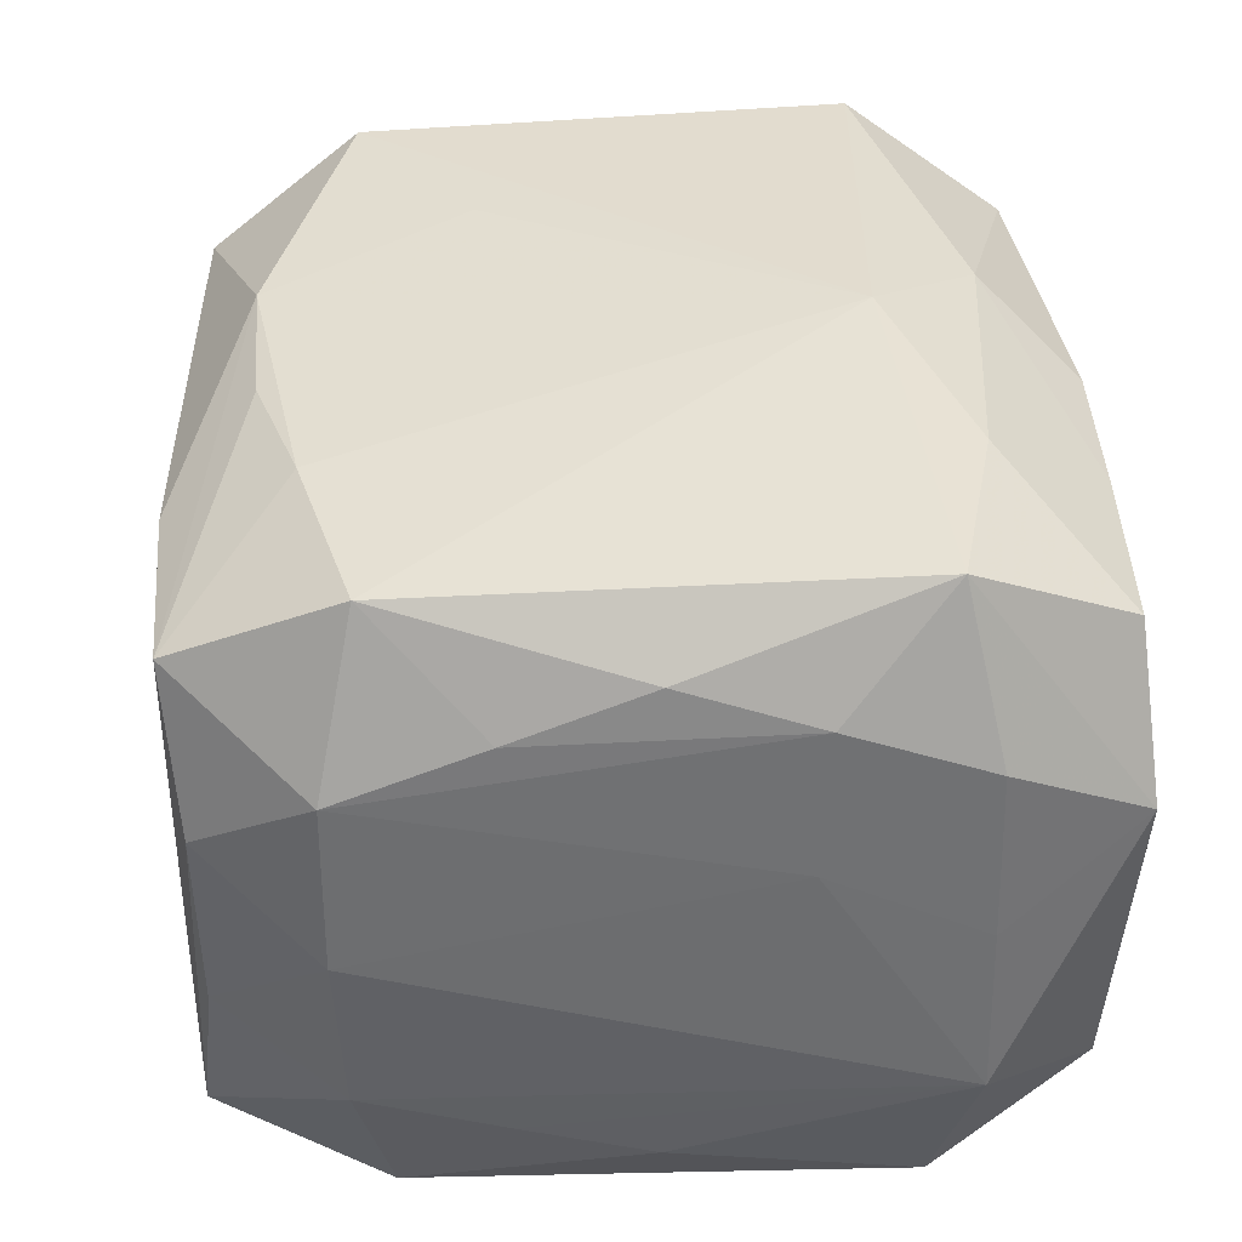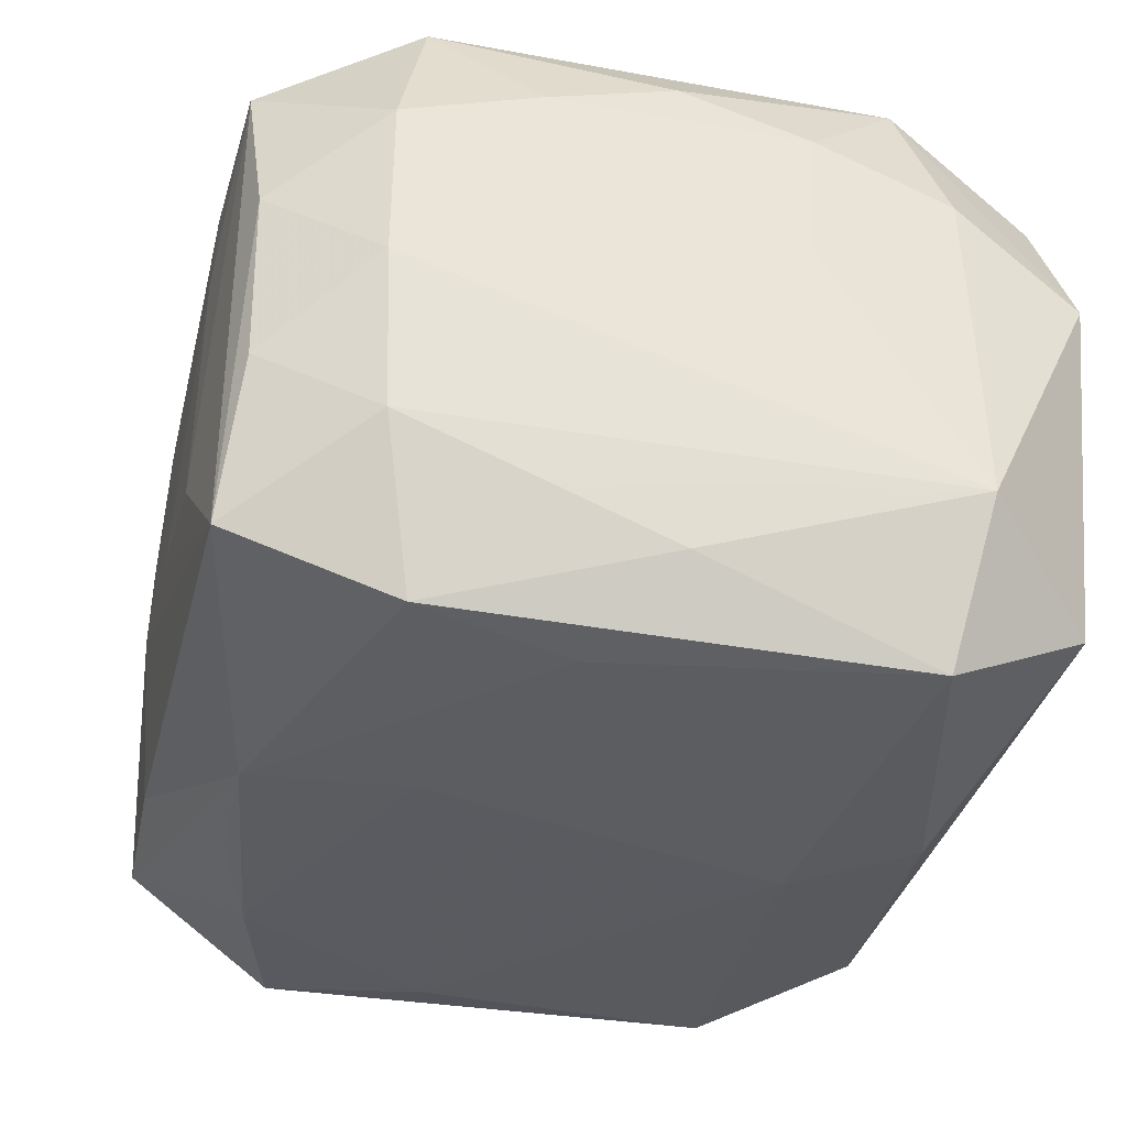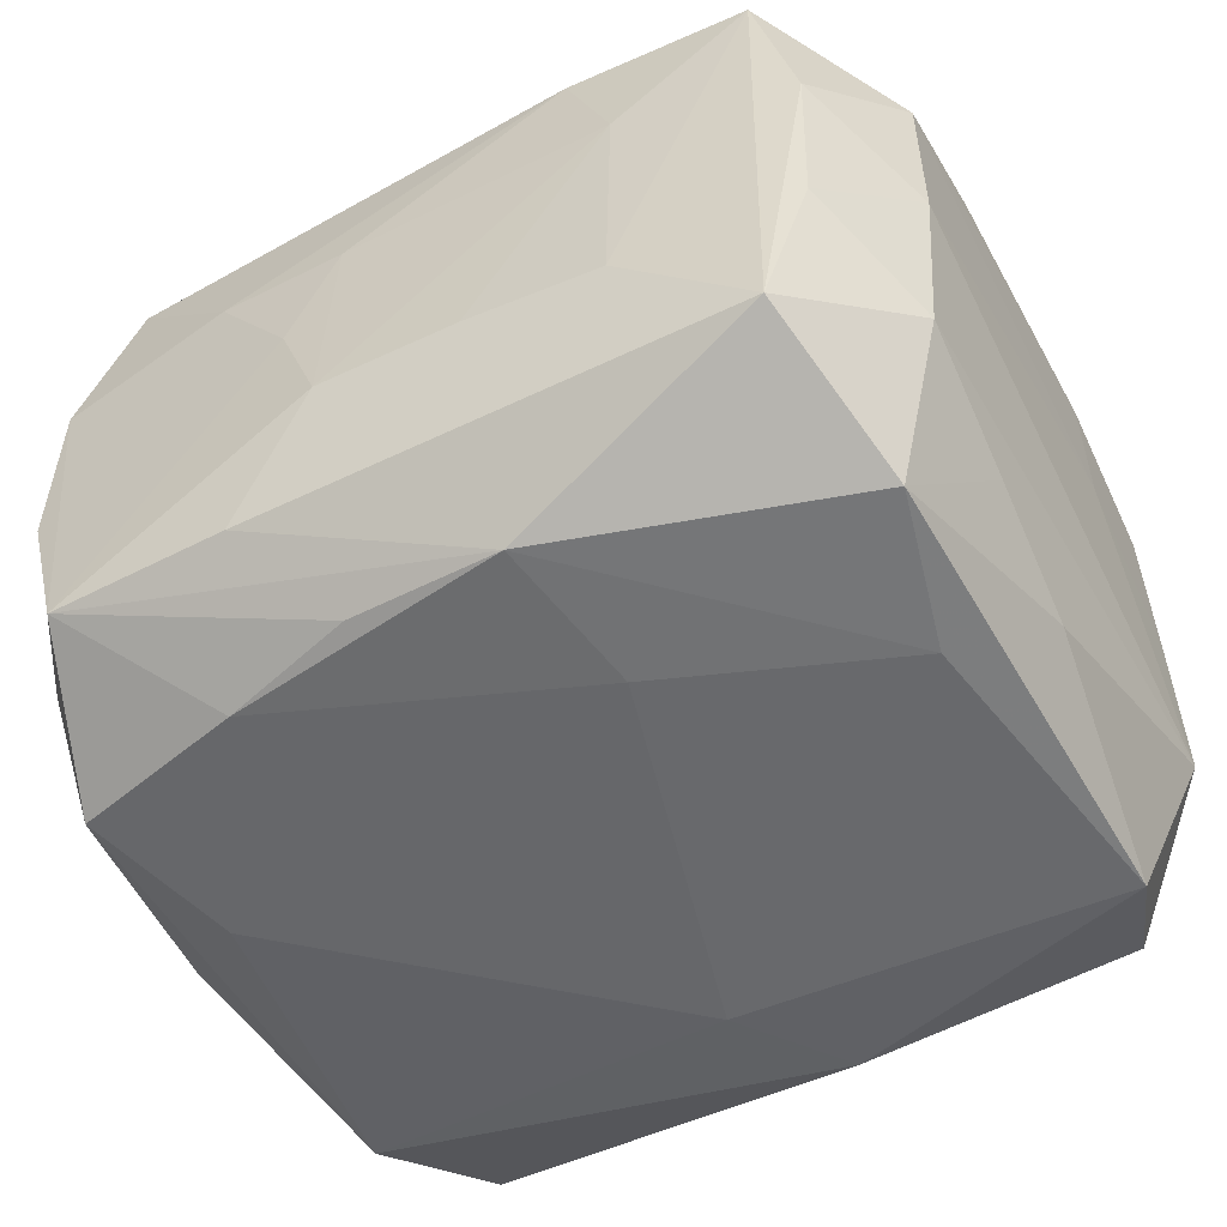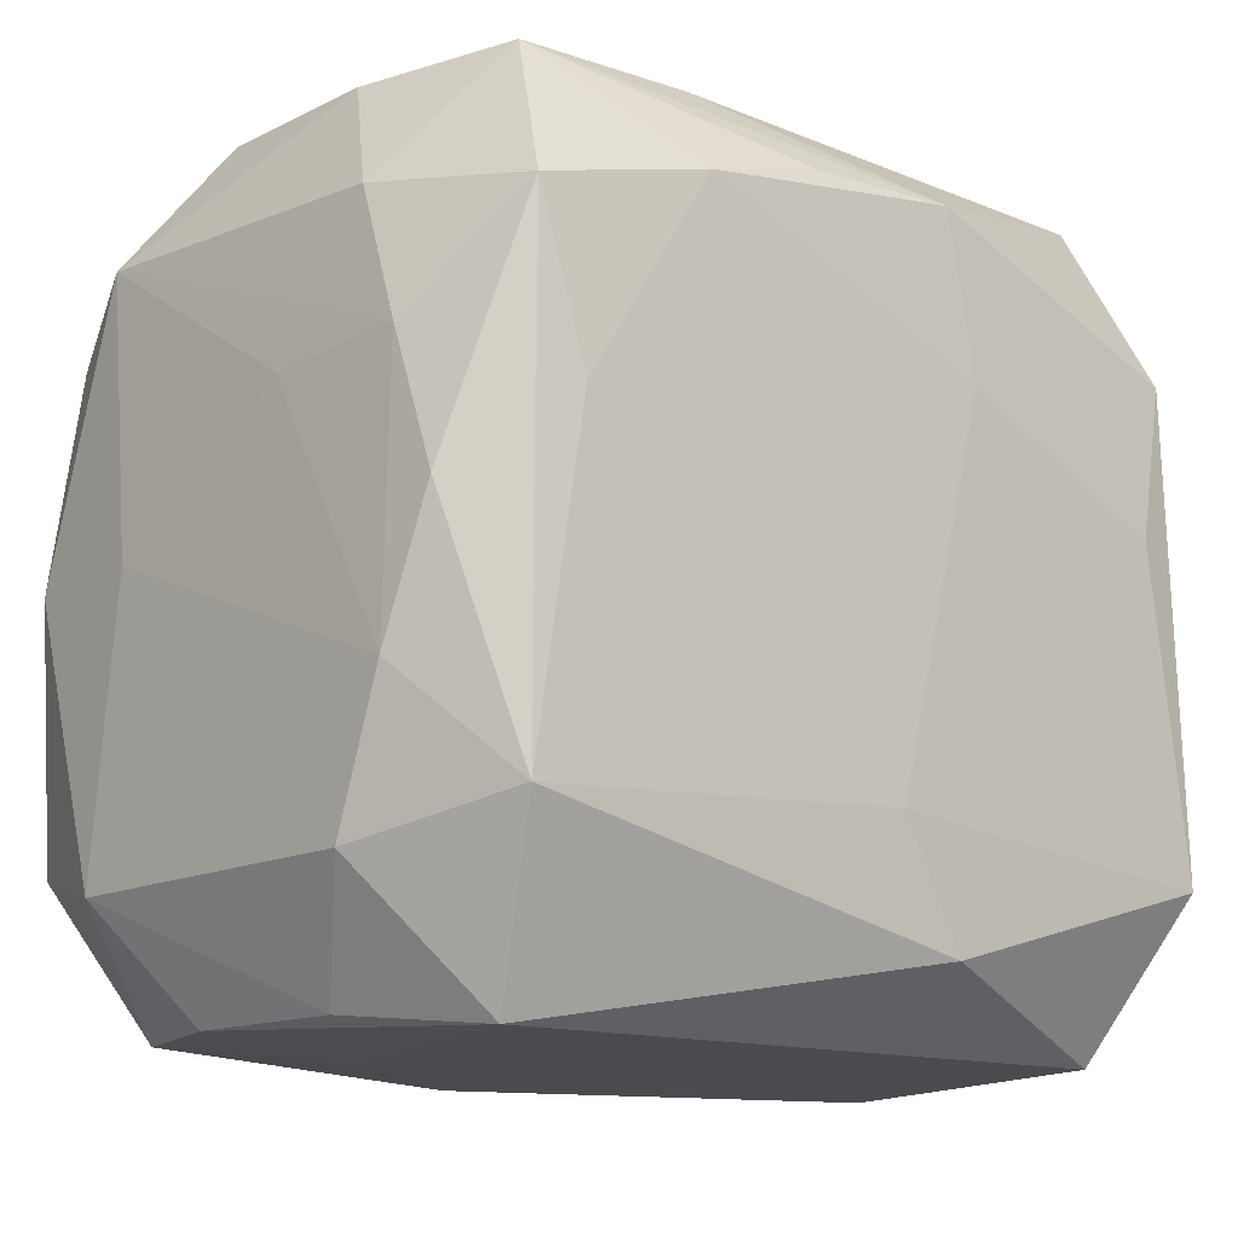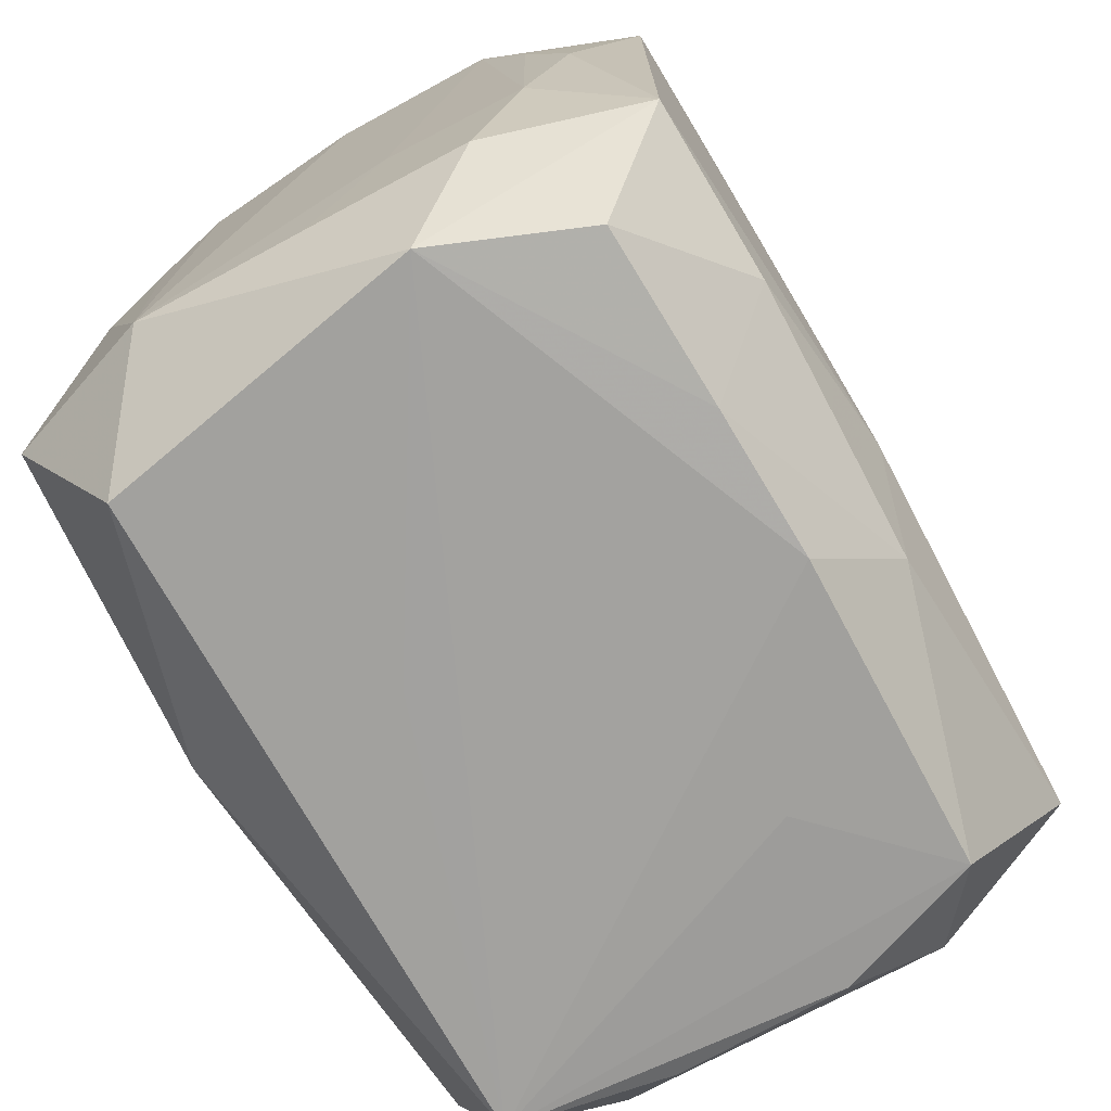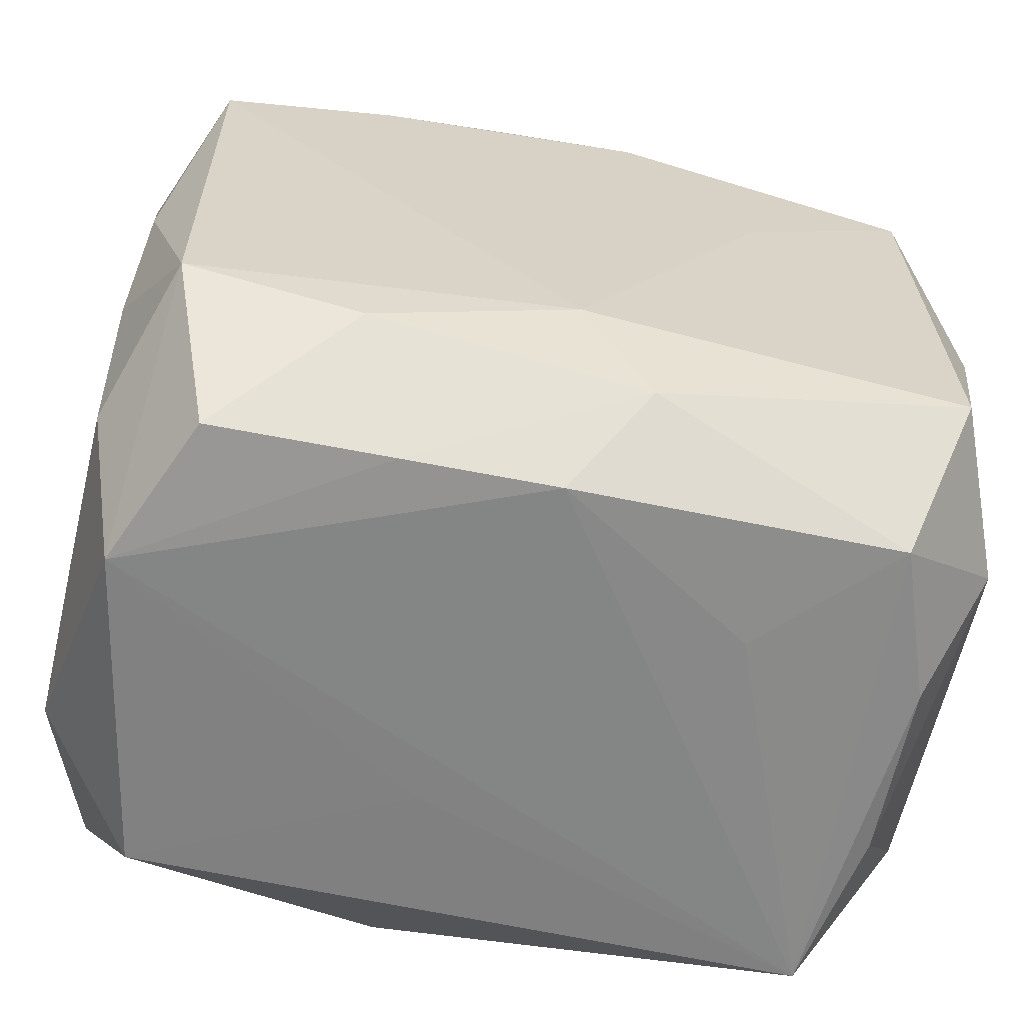
<metadata>
{"format":"obj","ext":"obj","renderer":"f3d","projection":"perspective","resolution":1024,"background":"white","views":[{"elev":36.2,"azim":-93.7,"up":"+Z"},{"elev":-35.0,"azim":-103.7,"up":"+Z"},{"elev":-52.8,"azim":-151.8,"up":"+Z"},{"elev":-13.7,"azim":137.1,"up":"+Y"},{"elev":-72.4,"azim":-61.2,"up":"+Y"},{"elev":-61.6,"azim":-12.7,"up":"+Y"}]}
</metadata>
<code>
v 0.02099 -0.02474 0.01607
v 0.02862 0.008081 -0.004302
v -0.02842 -0.008358 0.0138
v 0.02035 0.02459 0.01543
v -0.02408 0.01494 -0.02111
v -0.02585 -0.02593 0.005764
v 0.007353 0.02668 0.000133
v 0.02454 -0.01517 0.022
v -0.02839 0.008536 0.01368
v 0.004524 0.02692 -0.007337
v -0.00034 -0.02593 0.01641
v -0.02855 -0.01775 -0.01123
v -0.01336 0.0265 -0.008206
v -0.02184 -0.02506 0.01545
v -0.02494 -0.01499 0.0207
v 0.02486 -0.01513 -0.02035
v -0.004725 0.02126 -0.02159
v -0.02863 0.01762 -0.0004524
v -0.02689 -5.17e-05 -0.01706
v 0.02244 -0.02593 -0.01542
v 0.005021 0.02086 -0.02098
v 0.01273 0.02614 0.008055
v 0.004181 0.02649 0.007358
v 0.009888 0.0257 -0.01567
v 0.01266 0.008385 0.02164
v 0.02499 0.01538 -0.02067
v -0.0004777 -0.01352 0.02242
v 0.004286 -0.02017 0.02095
v 0.02836 0.01798 0.01152
v 0.02795 0.0002642 0.01817
v -0.006363 0.01099 -0.02193
v -0.02152 -0.02548 -0.01584
v -0.02859 0.01753 0.01034
v -0.02795 0.0001161 0.01666
v -0.0273 0.008218 -0.01417
v 0.0002982 -0.01364 -0.02185
v -0.02861 -0.007803 0.004531
v -0.02505 0.0153 0.02057
v -0.02843 -0.0175 -0.0002731
v -0.004588 -0.02116 -0.02123
v 0.0283 0.008602 -0.0136
v 0.02853 -0.01757 0.01173
v -0.02463 0.02471 0.005221
v -0.02826 -0.01722 0.01043
v -0.02765 0.01708 -0.01101
v -0.0136 0.01823 0.02095
v -0.01355 -0.01794 0.0212
v -0.004363 -0.02589 -0.006981
v -0.005269 0.02064 0.02063
v 0.02831 8.863e-05 -0.01676
v -0.01353 0.02636 0.007679
v 0.0128 -0.02567 0.008278
v -0.0222 0.02558 0.01536
v -0.02173 0.02552 -0.01617
v -0.02475 -0.01555 -0.02161
v 0.02213 0.00506 -0.02114
v 0.02423 0.02501 0.006115
v -0.01033 0.02599 0.01579
v 0.004252 0.02093 0.02107
v 0.02454 -0.0248 0.006412
v -0.02428 0.0245 -0.006014
v 0.01355 0.01847 -0.02131
v -0.01018 -0.02561 0.01601
v 0.02443 0.02495 -0.005238
v 0.02889 -0.008555 -0.01377
v 0.02889 0.0002199 0.00893
v 0.02472 -0.02484 -0.00502
v 0.02162 0.0253 -0.0152
v 0.02854 -0.01745 -0.01014
v 0.02761 0.01718 -0.01001
v -0.004623 0.02677 -0.007463
v -0.02151 0.004915 -0.02176
v 0.02386 0.01535 0.02132
f 27 59 46
f 46 38 27
f 66 65 2
f 42 65 66
f 19 55 12
f 5 55 19
f 12 55 32
f 70 68 64
f 64 68 57
f 50 65 16
f 26 50 16
f 26 68 70
f 25 59 27
f 27 73 25
f 25 73 59
f 59 73 4
f 66 2 29
f 57 4 29
f 29 4 73
f 29 64 57
f 70 64 29
f 27 38 15
f 16 65 69
f 65 42 69
f 10 23 7
f 7 68 10
f 59 4 58
f 5 19 35
f 35 19 12
f 40 36 16
f 55 36 40
f 40 32 55
f 72 55 5
f 72 36 55
f 16 36 56
f 56 26 16
f 5 54 17
f 17 72 5
f 41 26 70
f 50 26 41
f 70 29 41
f 41 29 2
f 41 2 65
f 65 50 41
f 1 42 8
f 8 28 1
f 8 73 27
f 27 28 8
f 22 4 57
f 22 7 23
f 23 58 22
f 22 58 4
f 57 68 22
f 68 7 22
f 47 28 27
f 27 15 47
f 12 32 6
f 6 39 12
f 49 46 59
f 16 69 20
f 20 40 16
f 32 40 20
f 45 54 5
f 5 35 45
f 12 18 45
f 45 35 12
f 68 17 24
f 10 68 24
f 24 17 54
f 24 54 10
f 21 17 68
f 26 56 62
f 17 21 62
f 68 26 62
f 62 21 68
f 73 8 30
f 30 29 73
f 30 8 42
f 66 29 30
f 30 42 66
f 14 47 15
f 15 6 14
f 39 6 44
f 15 3 44
f 44 6 15
f 34 15 38
f 34 3 15
f 53 13 54
f 53 33 38
f 38 46 53
f 46 49 53
f 59 58 53
f 53 49 59
f 3 33 37
f 12 39 37
f 37 18 12
f 37 33 18
f 39 44 37
f 37 44 3
f 60 42 1
f 1 20 60
f 52 20 1
f 48 6 32
f 32 20 48
f 48 20 6
f 10 54 71
f 54 13 71
f 17 62 31
f 36 72 31
f 72 17 31
f 31 56 36
f 31 62 56
f 11 52 1
f 6 20 11
f 20 52 11
f 1 28 11
f 9 33 3
f 3 34 9
f 38 33 9
f 9 34 38
f 51 53 58
f 13 53 51
f 51 71 13
f 51 58 23
f 51 23 10
f 10 71 51
f 43 53 54
f 18 33 43
f 33 53 43
f 67 20 69
f 67 60 20
f 67 69 42
f 42 60 67
f 63 14 6
f 6 11 63
f 63 11 28
f 28 47 63
f 47 14 63
f 18 43 61
f 61 43 54
f 61 45 18
f 54 45 61

</code>
